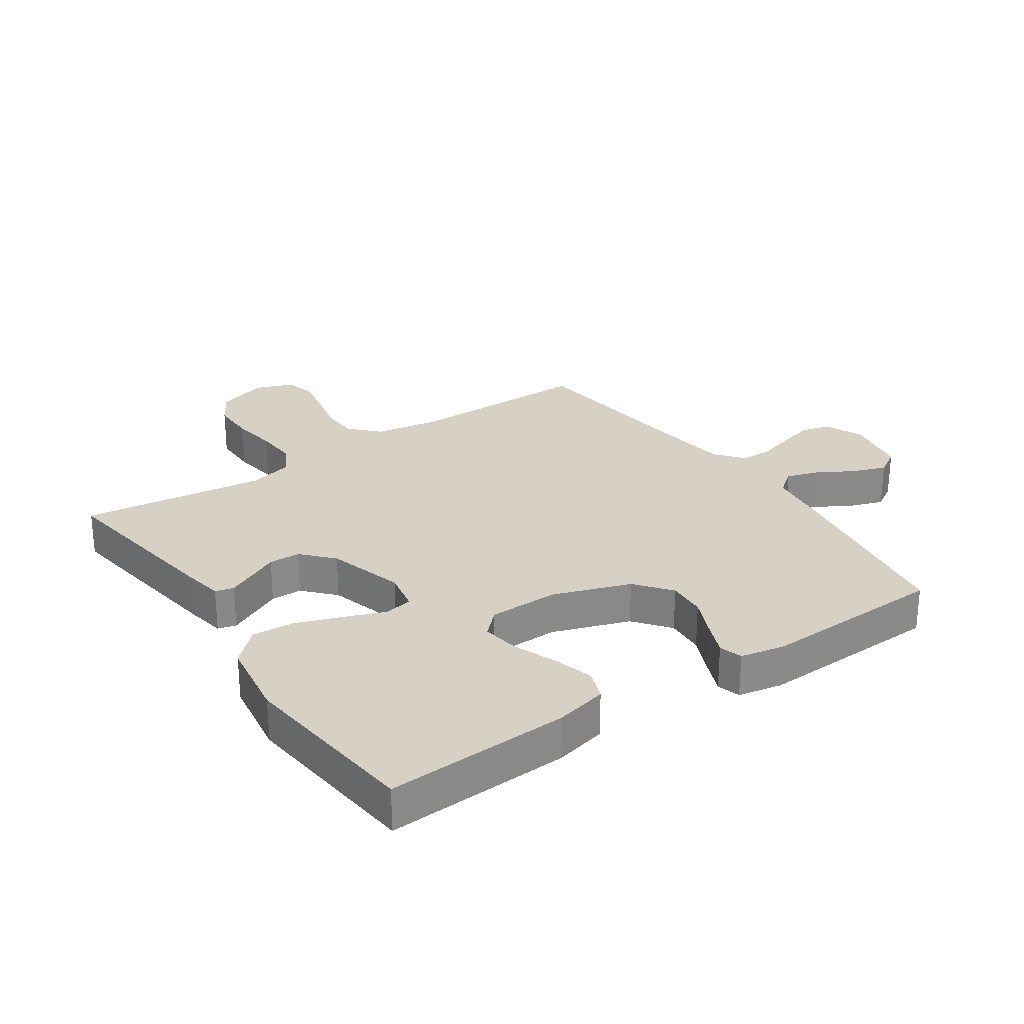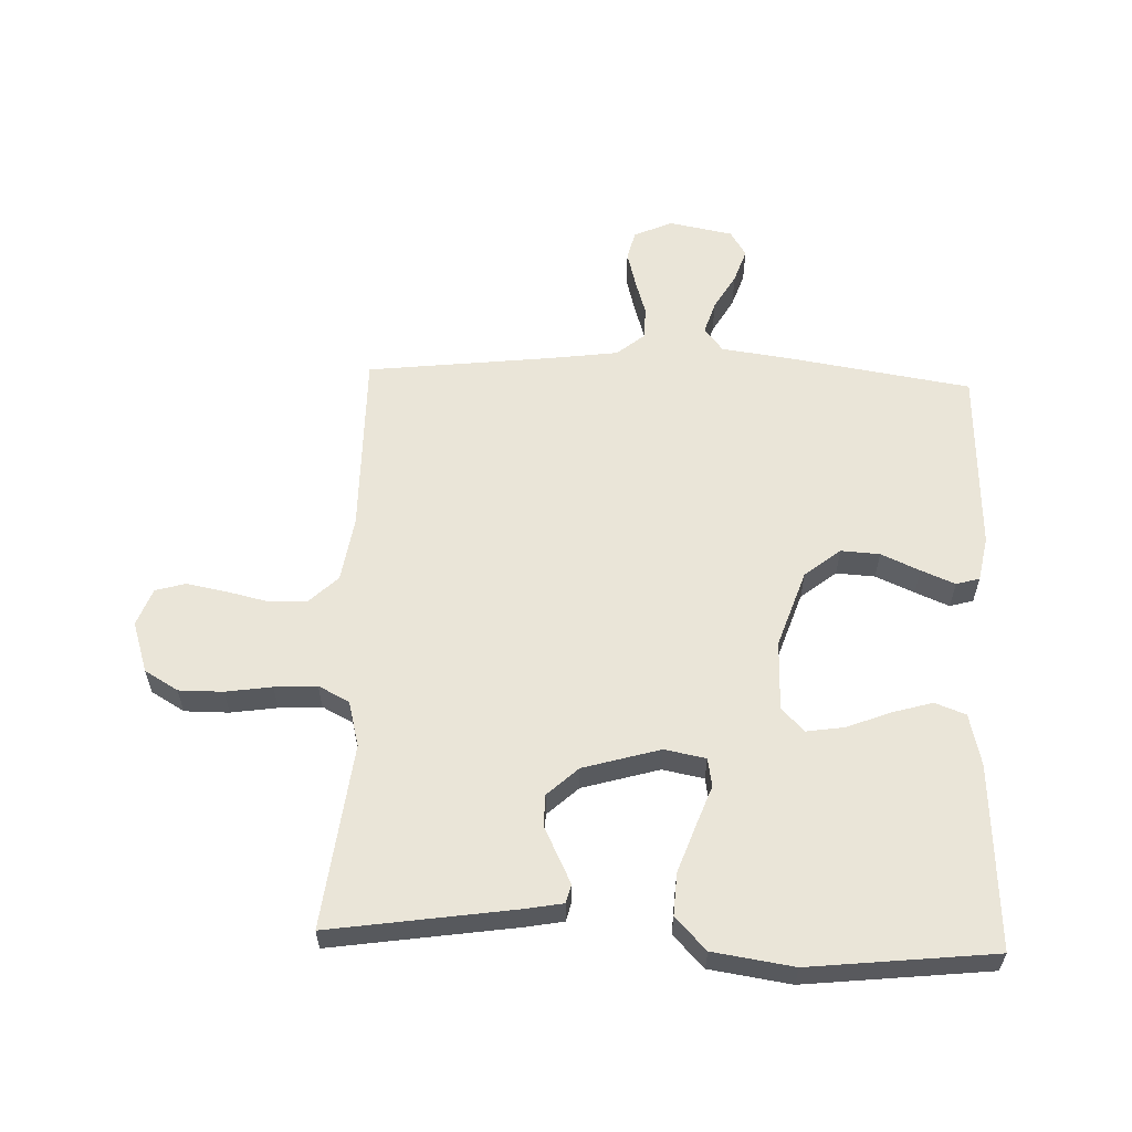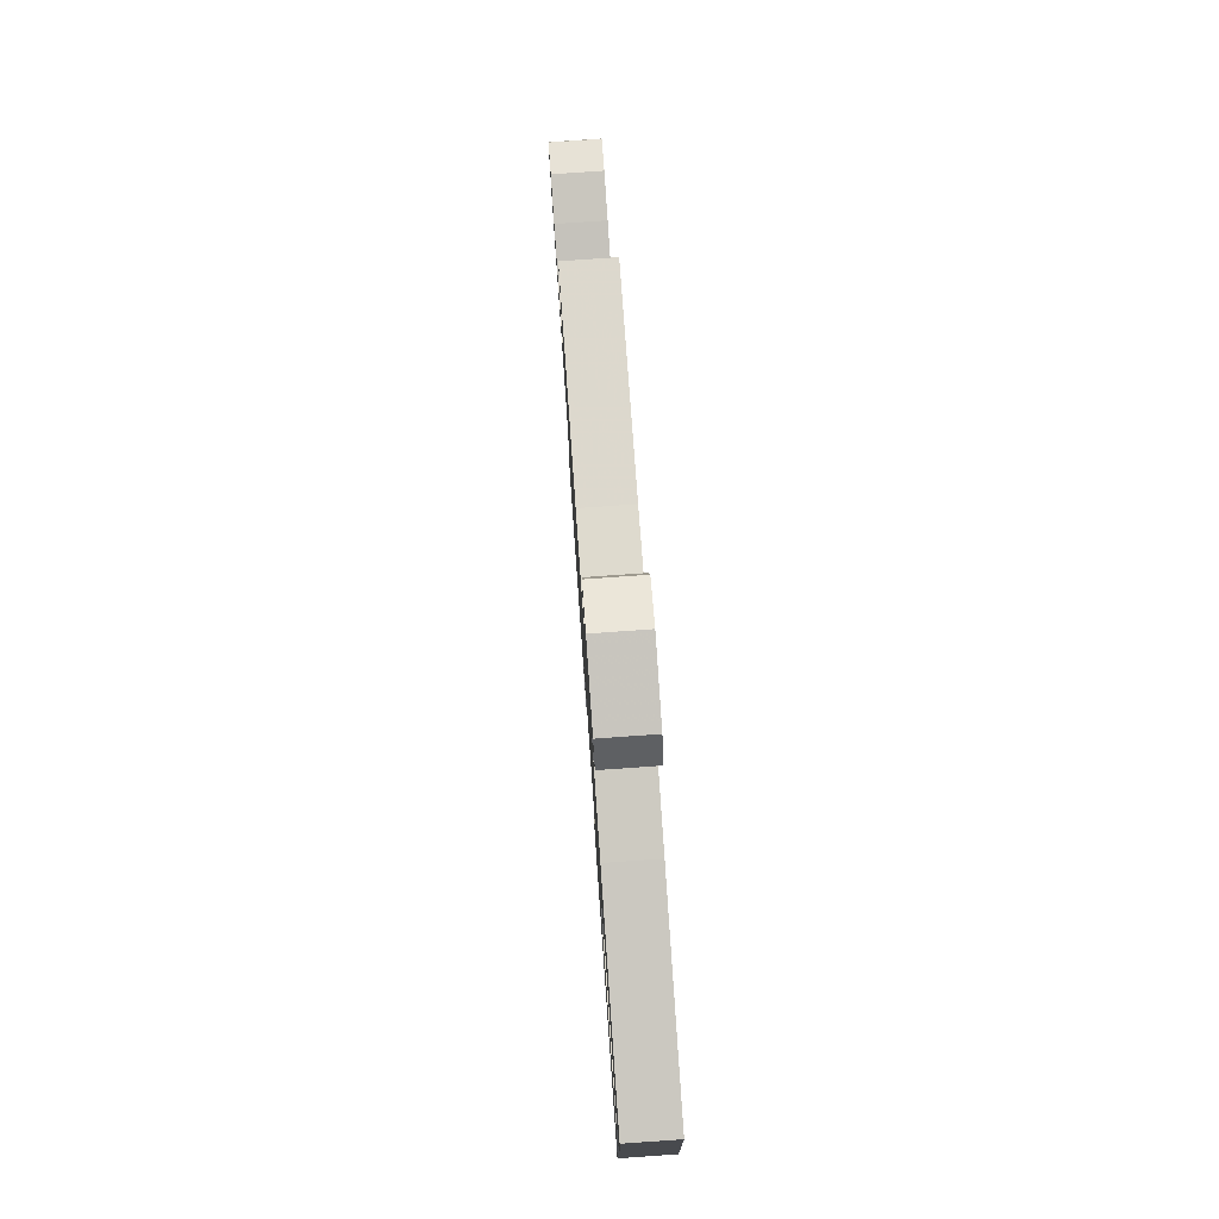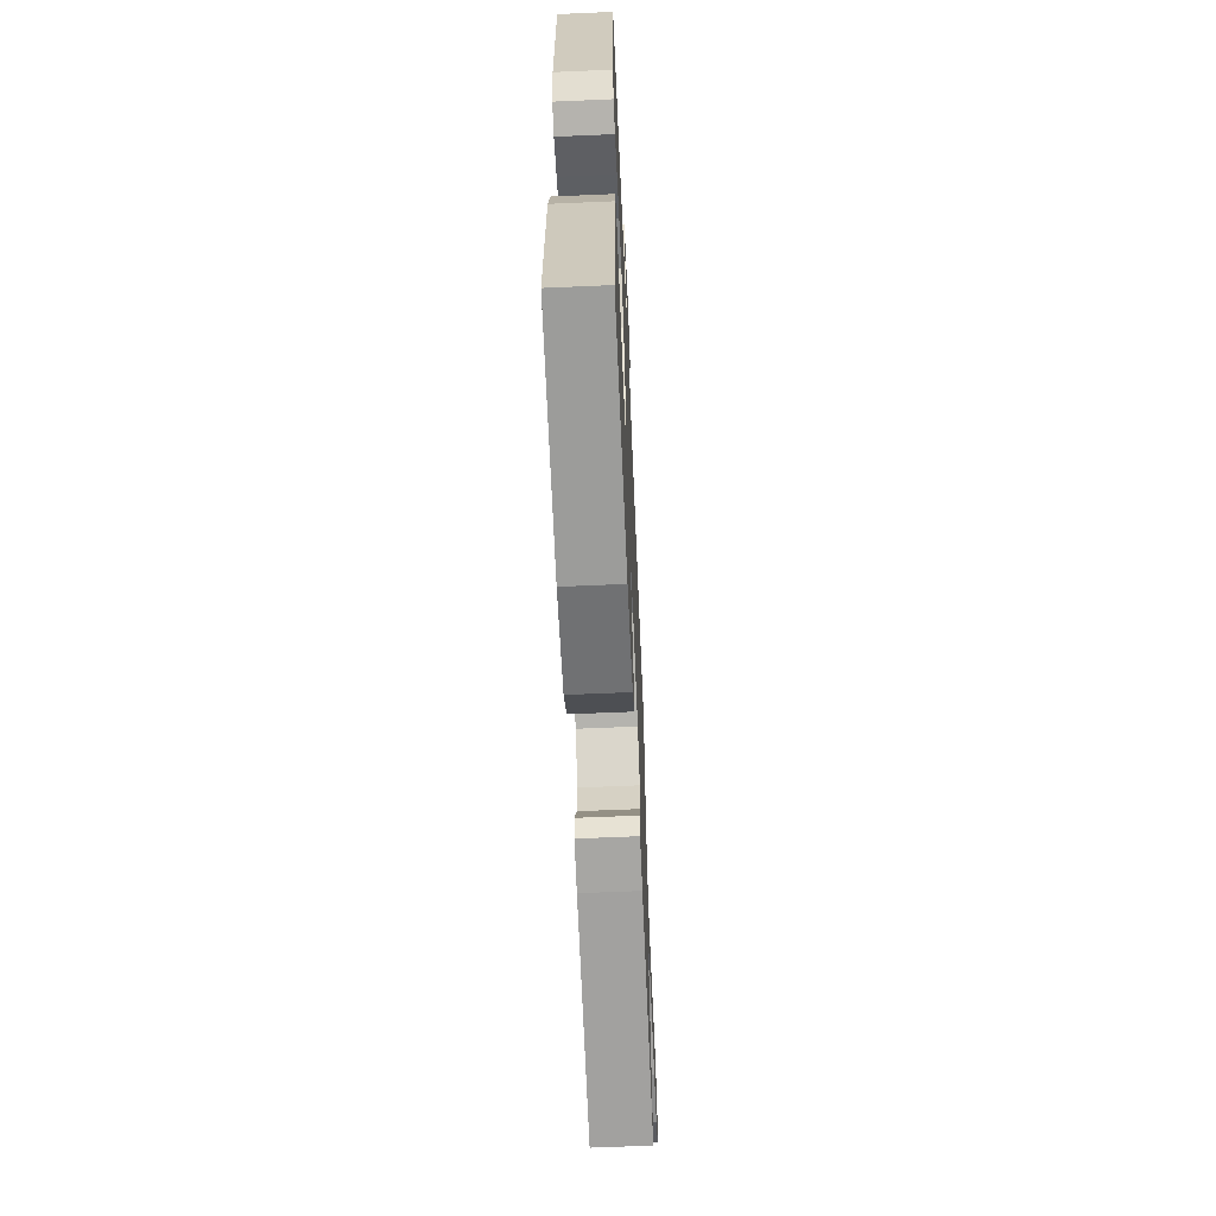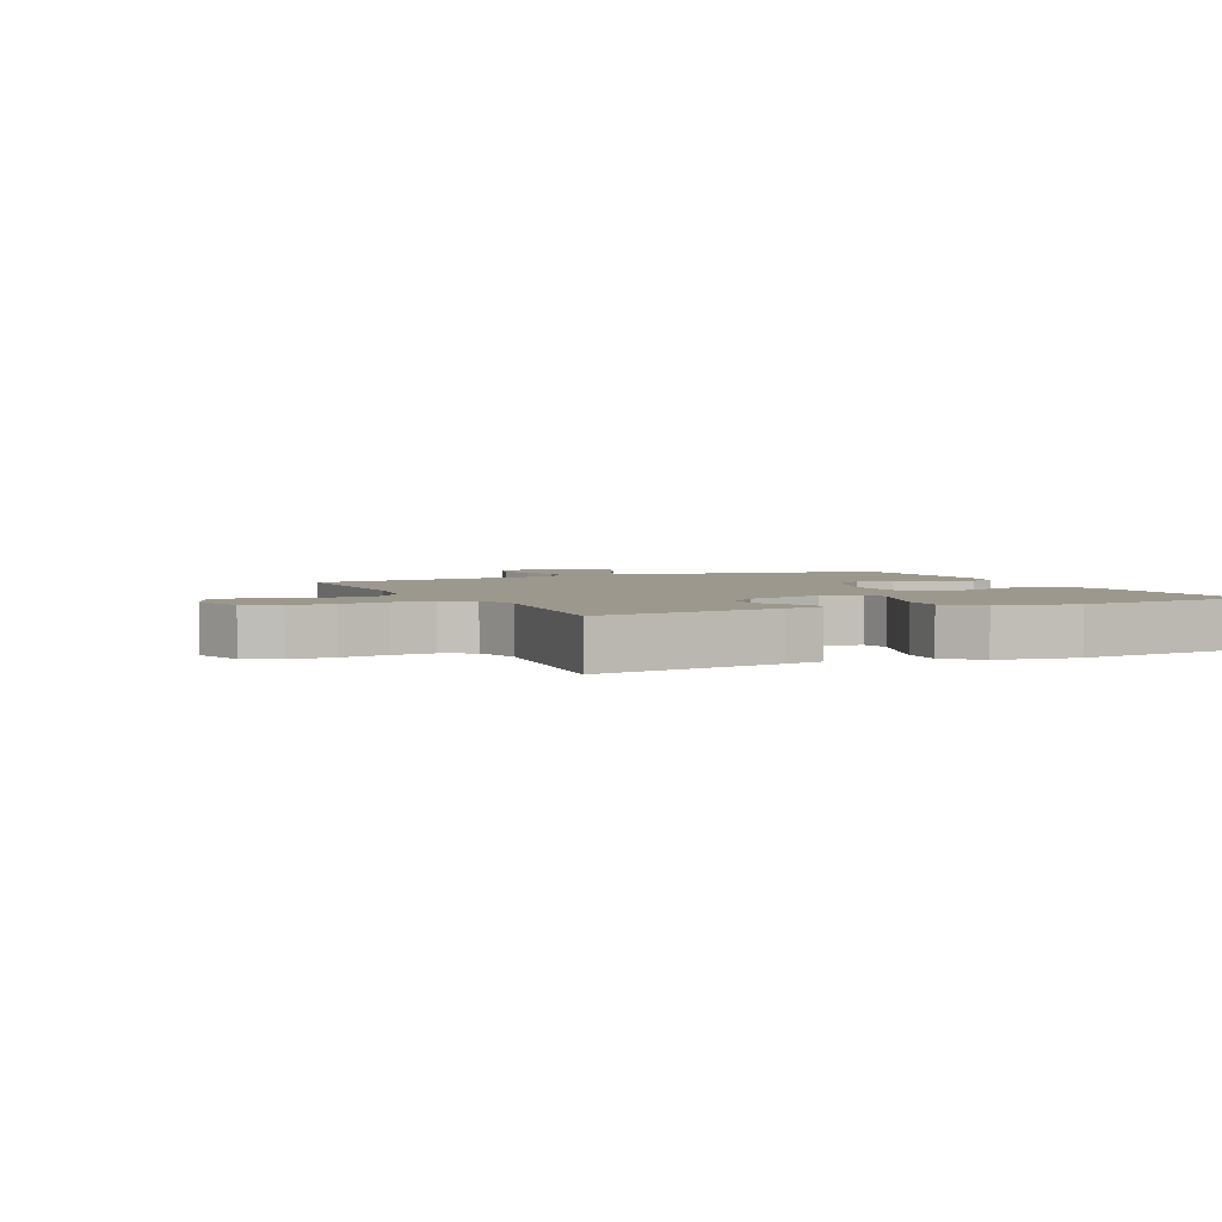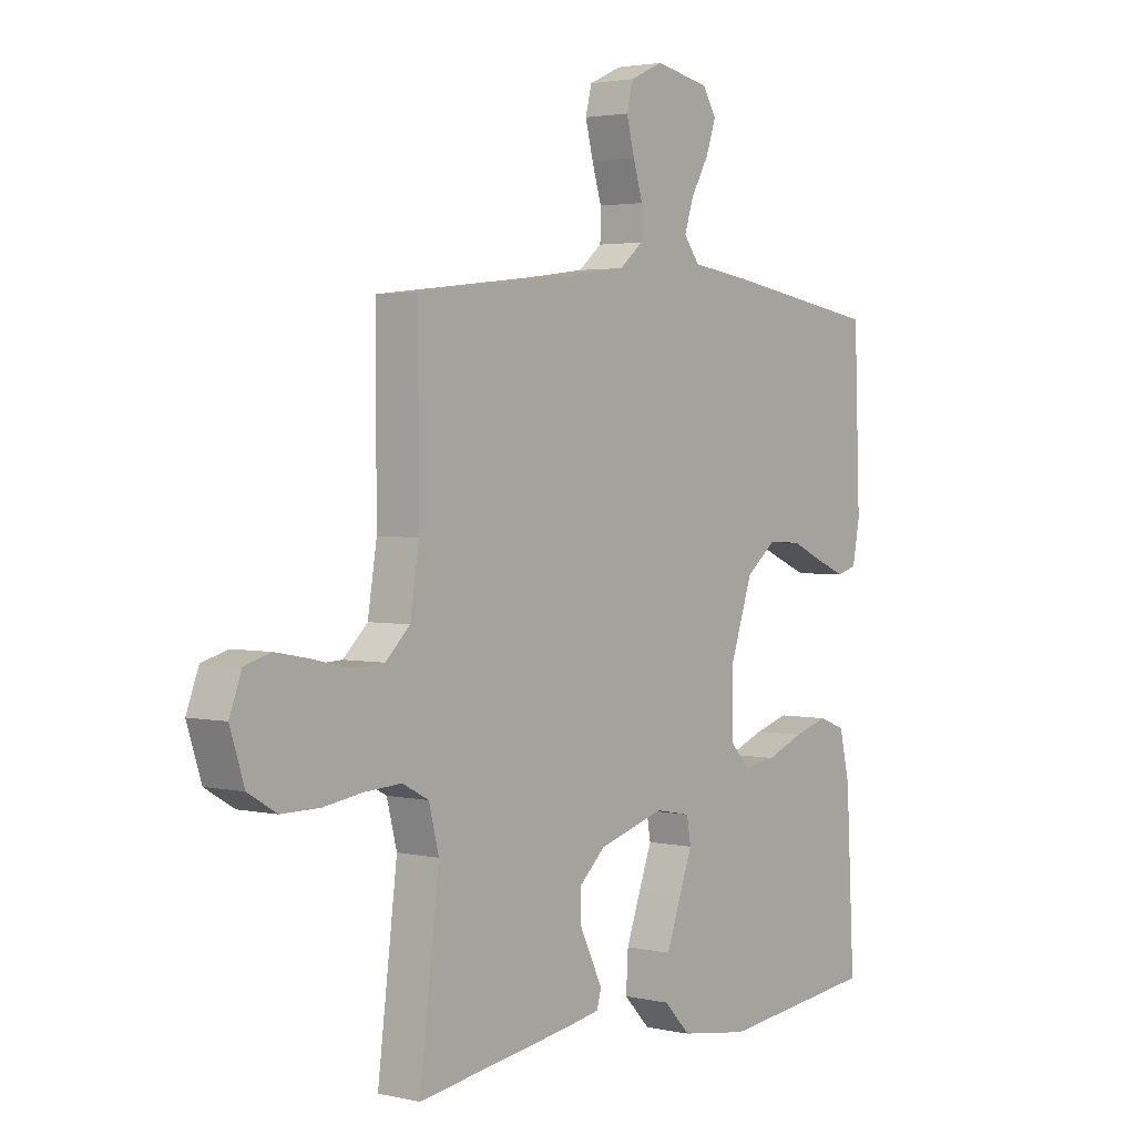
<metadata>
{"format":"obj","ext":"obj","renderer":"f3d","projection":"perspective","resolution":1024,"background":"white","views":[{"elev":27.0,"azim":-124.2,"up":"+Y"},{"elev":59.1,"azim":-178.0,"up":"+Y"},{"elev":78.7,"azim":-94.0,"up":"+Z"},{"elev":-63.9,"azim":-87.5,"up":"+Z"},{"elev":3.2,"azim":154.9,"up":"+Y"},{"elev":2.7,"azim":128.1,"up":"+Z"}]}
</metadata>
<code>
v 0.5 0.07 -0.5
v 0.2 0.07 -0.456
v 0.139 0.07 -0.445
v 0.131 0.07 -0.415
v 0.152 0.07 -0.372
v 0.176 0.07 -0.323
v 0.175 0.07 -0.272
v 0.125 0.07 -0.226
v 0 0.07 -0.19
v -0.067 0.07 -0.203
v -0.075 0.07 -0.249
v -0.05 0.07 -0.316
v -0.023 0.07 -0.391
v -0.019 0.07 -0.46
v -0.069 0.07 -0.512
v -0.2 0.07 -0.532
v -0.5 0.07 -0.5
v -0.484 0.07 -0.2
v -0.464 0.07 -0.115
v -0.414 0.07 -0.096
v -0.348 0.07 -0.115
v -0.277 0.07 -0.143
v -0.216 0.07 -0.152
v -0.179 0.07 -0.114
v -0.177 0.07 0
v -0.22 0.07 0.126
v -0.278 0.07 0.172
v -0.341 0.07 0.168
v -0.404 0.07 0.14
v -0.459 0.07 0.117
v -0.497 0.07 0.128
v -0.511 0.07 0.2
v -0.5 0.07 0.5
v -0.2 0.07 0.548
v -0.09 0.07 0.563
v -0.06 0.07 0.602
v -0.077 0.07 0.655
v -0.111 0.07 0.714
v -0.13 0.07 0.769
v -0.104 0.07 0.811
v 0 0.07 0.831
v 0.062 0.07 0.803
v 0.074 0.07 0.756
v 0.059 0.07 0.698
v 0.041 0.07 0.639
v 0.042 0.07 0.586
v 0.087 0.07 0.549
v 0.2 0.07 0.534
v 0.5 0.07 0.5
v 0.499 0.07 0.2
v 0.516 0.07 0.094
v 0.562 0.07 0.05
v 0.624 0.07 0.047
v 0.693 0.07 0.063
v 0.757 0.07 0.075
v 0.806 0.07 0.061
v 0.829 0.07 0
v 0.802 0.07 -0.083
v 0.748 0.07 -0.115
v 0.676 0.07 -0.115
v 0.601 0.07 -0.104
v 0.532 0.07 -0.1
v 0.482 0.07 -0.126
v 0.463 0.07 -0.2
v 0.5 0 -0.5
v 0.2 0 -0.456
v 0.139 0 -0.445
v 0.131 0 -0.415
v 0.152 0 -0.372
v 0.176 0 -0.323
v 0.175 0 -0.272
v 0.125 0 -0.226
v 0 0 -0.19
v -0.067 0 -0.203
v -0.075 0 -0.249
v -0.05 0 -0.316
v -0.023 0 -0.391
v -0.019 0 -0.46
v -0.069 0 -0.512
v -0.2 0 -0.532
v -0.5 0 -0.5
v -0.484 0 -0.2
v -0.464 0 -0.115
v -0.414 0 -0.096
v -0.348 0 -0.115
v -0.277 0 -0.143
v -0.216 0 -0.152
v -0.179 0 -0.114
v -0.177 0 0
v -0.22 0 0.126
v -0.278 0 0.172
v -0.341 0 0.168
v -0.404 0 0.14
v -0.459 0 0.117
v -0.497 0 0.128
v -0.511 0 0.2
v -0.5 0 0.5
v -0.2 0 0.548
v -0.09 0 0.563
v -0.06 0 0.602
v -0.077 0 0.655
v -0.111 0 0.714
v -0.13 0 0.769
v -0.104 0 0.811
v 0 0 0.831
v 0.062 0 0.803
v 0.074 0 0.756
v 0.059 0 0.698
v 0.041 0 0.639
v 0.042 0 0.586
v 0.087 0 0.549
v 0.2 0 0.534
v 0.5 0 0.5
v 0.499 0 0.2
v 0.516 0 0.094
v 0.562 0 0.05
v 0.624 0 0.047
v 0.693 0 0.063
v 0.757 0 0.075
v 0.806 0 0.061
v 0.829 0 0
v 0.802 0 -0.083
v 0.748 0 -0.115
v 0.676 0 -0.115
v 0.601 0 -0.104
v 0.532 0 -0.1
v 0.482 0 -0.126
v 0.463 0 -0.2
f 58 59 60 61
f 58 61 62
f 57 58 62
f 56 57 62
f 53 54 55 56
f 53 56 62 63
f 48 49 50
f 47 48 50 51
f 46 47 51
f 42 43 44 45
f 40 41 42 45
f 40 45 46
f 37 38 39 40
f 36 37 40 46
f 35 36 46 51
f 28 29 30 31
f 28 31 32 33
f 19 20 21 22
f 17 18 19 22
f 17 22 23
f 16 17 23 24
f 14 15 16 24
f 11 12 13 14
f 3 4 5 6
f 1 2 3 6
f 64 1 6 7
f 63 64 7 8
f 52 53 63 8
f 51 52 8 9
f 35 51 9 10
f 34 35 10 11
f 27 28 33 34
f 26 27 34
f 25 26 34 11
f 11 14 24 25
f 125 124 123 122
f 126 125 122
f 126 122 121
f 126 121 120
f 120 119 118 117
f 127 126 120 117
f 114 113 112
f 115 114 112 111
f 115 111 110
f 109 108 107 106
f 109 106 105 104
f 110 109 104
f 104 103 102 101
f 110 104 101 100
f 115 110 100 99
f 95 94 93 92
f 97 96 95 92
f 86 85 84 83
f 86 83 82 81
f 87 86 81
f 88 87 81 80
f 88 80 79 78
f 78 77 76 75
f 70 69 68 67
f 70 67 66 65
f 71 70 65 128
f 72 71 128 127
f 72 127 117 116
f 73 72 116 115
f 74 73 115 99
f 75 74 99 98
f 98 97 92 91
f 98 91 90
f 75 98 90 89
f 89 88 78 75
f 1 65 66 2
f 2 66 67 3
f 3 67 68 4
f 4 68 69 5
f 5 69 70 6
f 6 70 71 7
f 7 71 72 8
f 8 72 73 9
f 9 73 74 10
f 10 74 75 11
f 11 75 76 12
f 12 76 77 13
f 13 77 78 14
f 14 78 79 15
f 15 79 80 16
f 16 80 81 17
f 17 81 82 18
f 18 82 83 19
f 19 83 84 20
f 20 84 85 21
f 21 85 86 22
f 22 86 87 23
f 23 87 88 24
f 24 88 89 25
f 25 89 90 26
f 26 90 91 27
f 27 91 92 28
f 28 92 93 29
f 29 93 94 30
f 30 94 95 31
f 31 95 96 32
f 32 96 97 33
f 33 97 98 34
f 34 98 99 35
f 35 99 100 36
f 36 100 101 37
f 37 101 102 38
f 38 102 103 39
f 39 103 104 40
f 40 104 105 41
f 41 105 106 42
f 42 106 107 43
f 43 107 108 44
f 44 108 109 45
f 45 109 110 46
f 46 110 111 47
f 47 111 112 48
f 48 112 113 49
f 49 113 114 50
f 50 114 115 51
f 51 115 116 52
f 52 116 117 53
f 53 117 118 54
f 54 118 119 55
f 55 119 120 56
f 56 120 121 57
f 57 121 122 58
f 58 122 123 59
f 59 123 124 60
f 60 124 125 61
f 61 125 126 62
f 62 126 127 63
f 63 127 128 64
f 64 128 65 1

</code>
